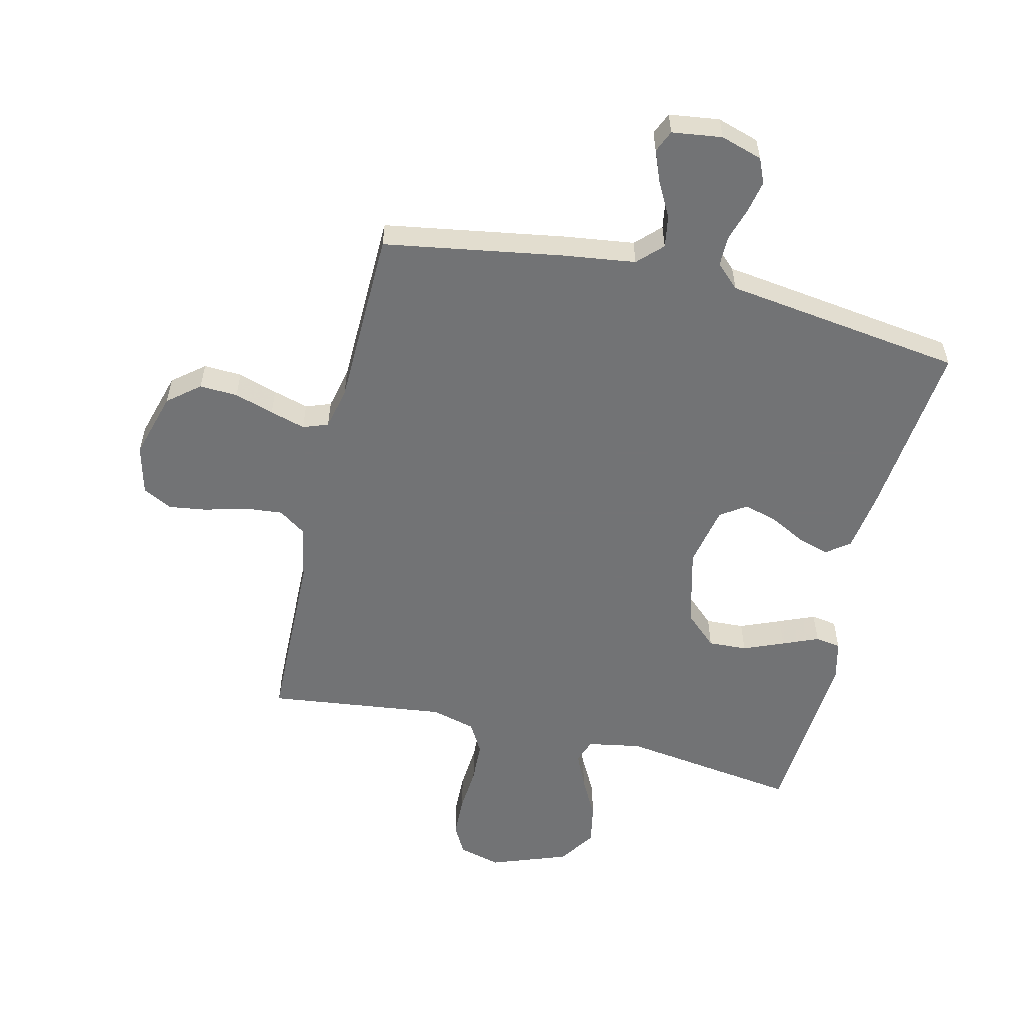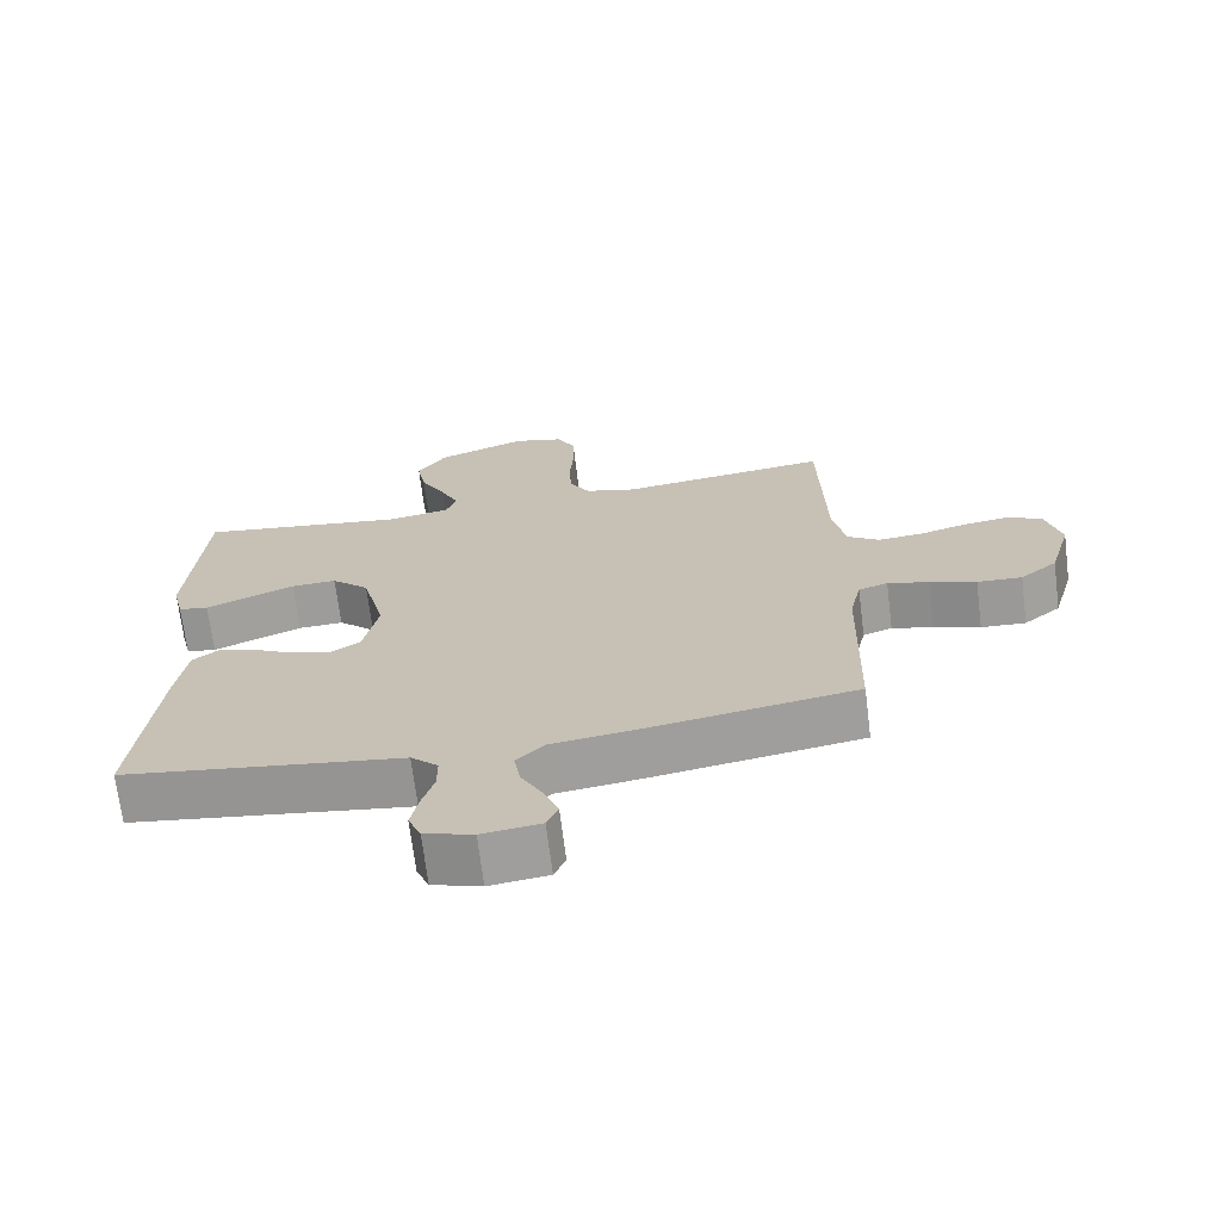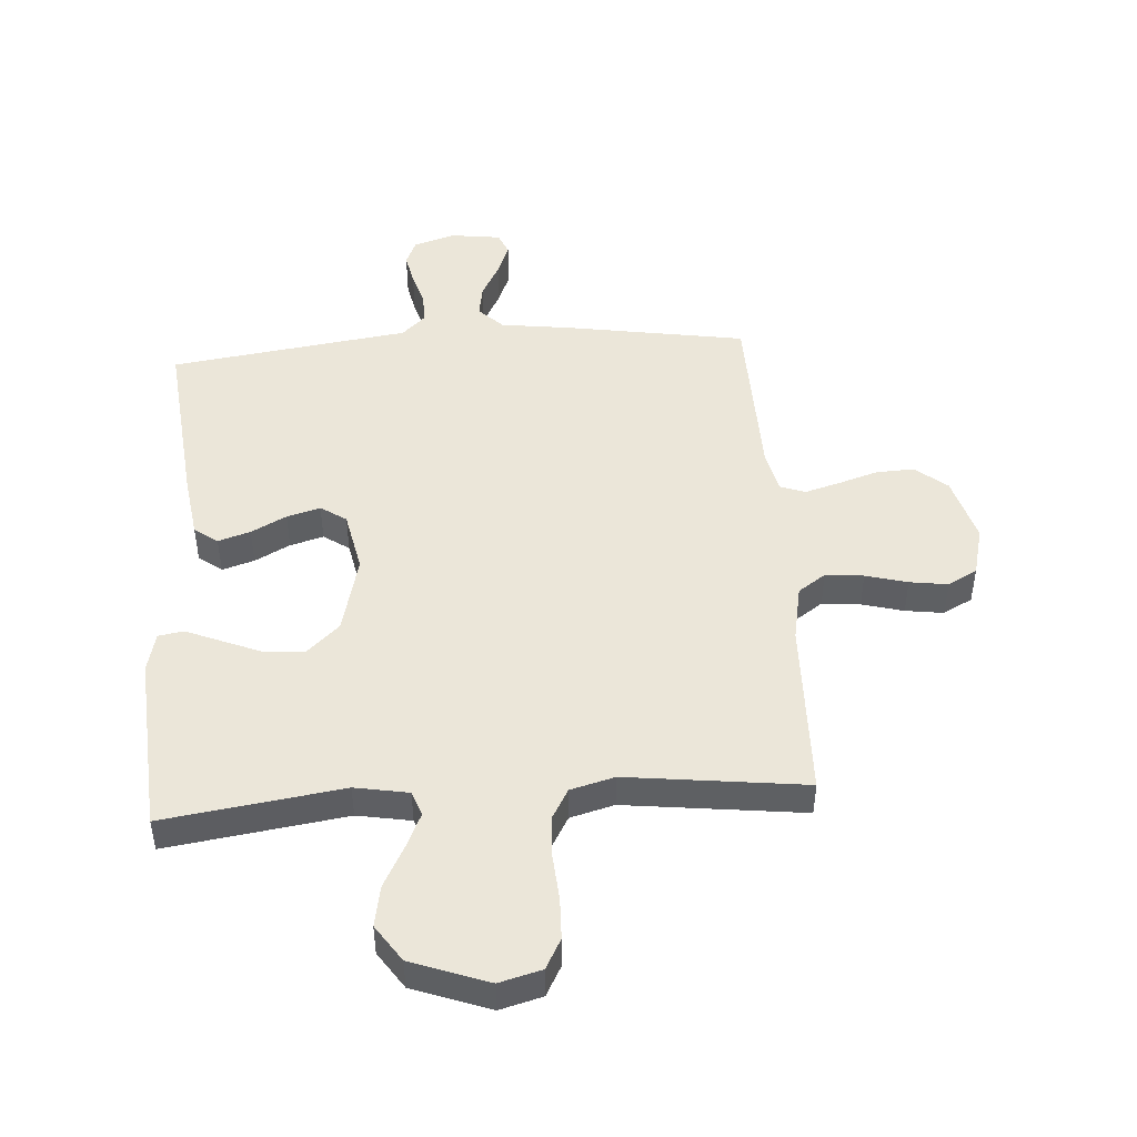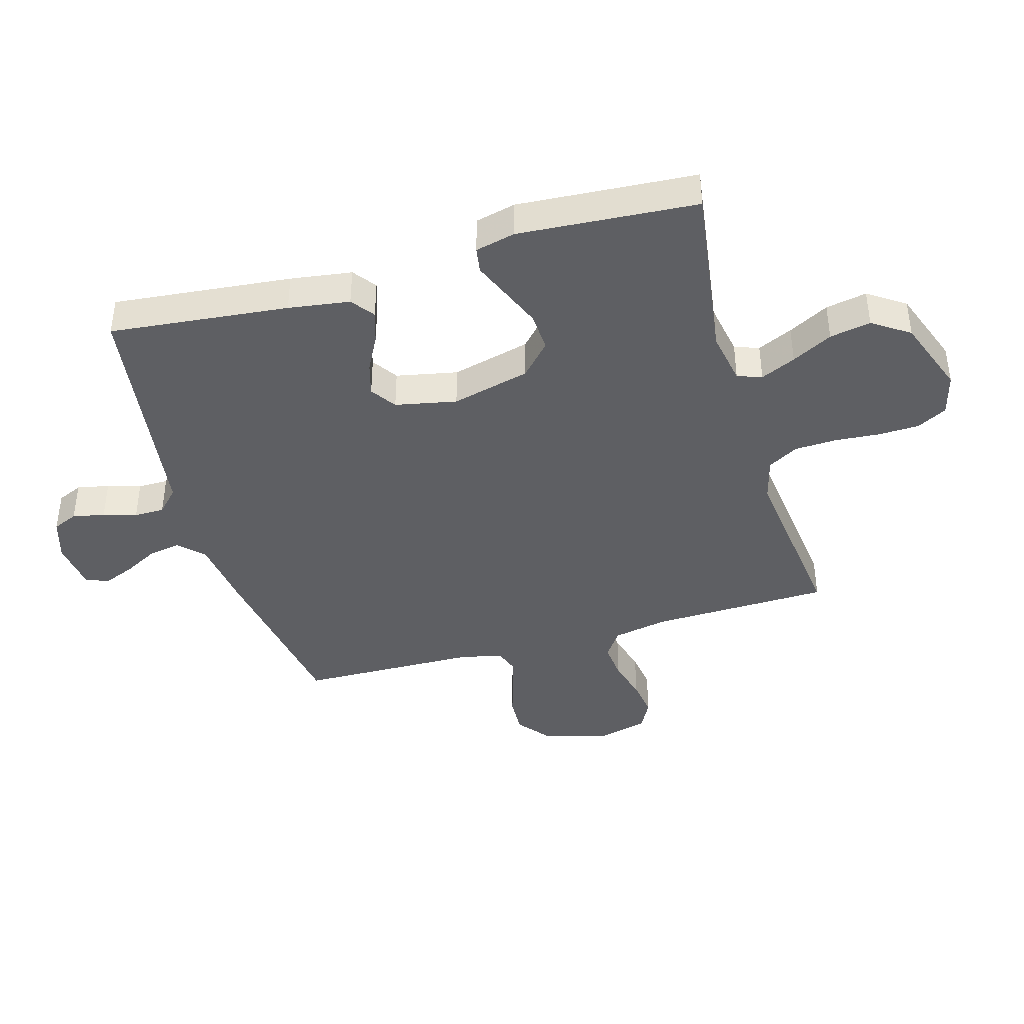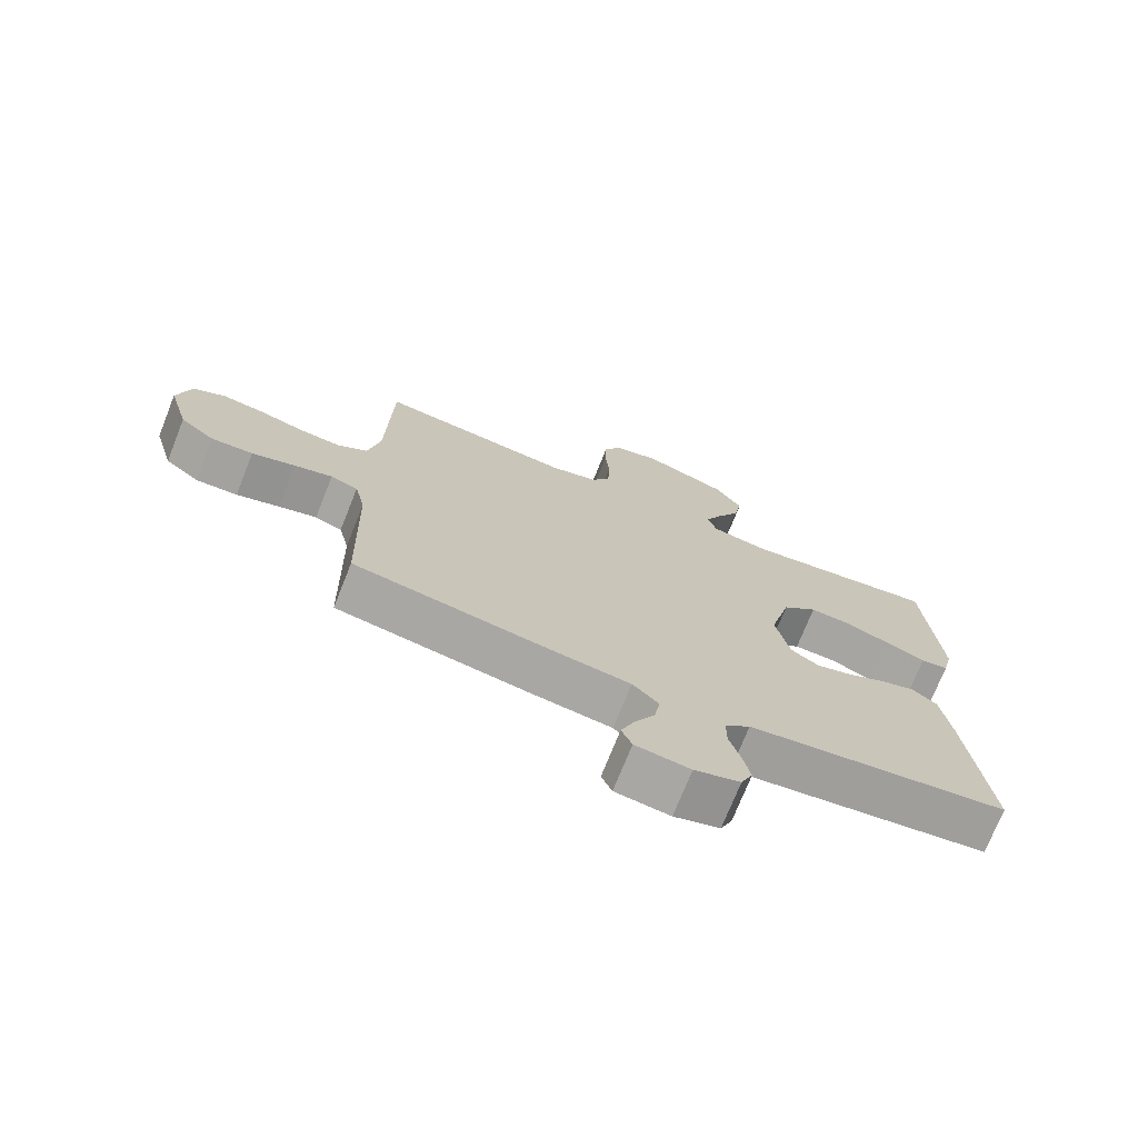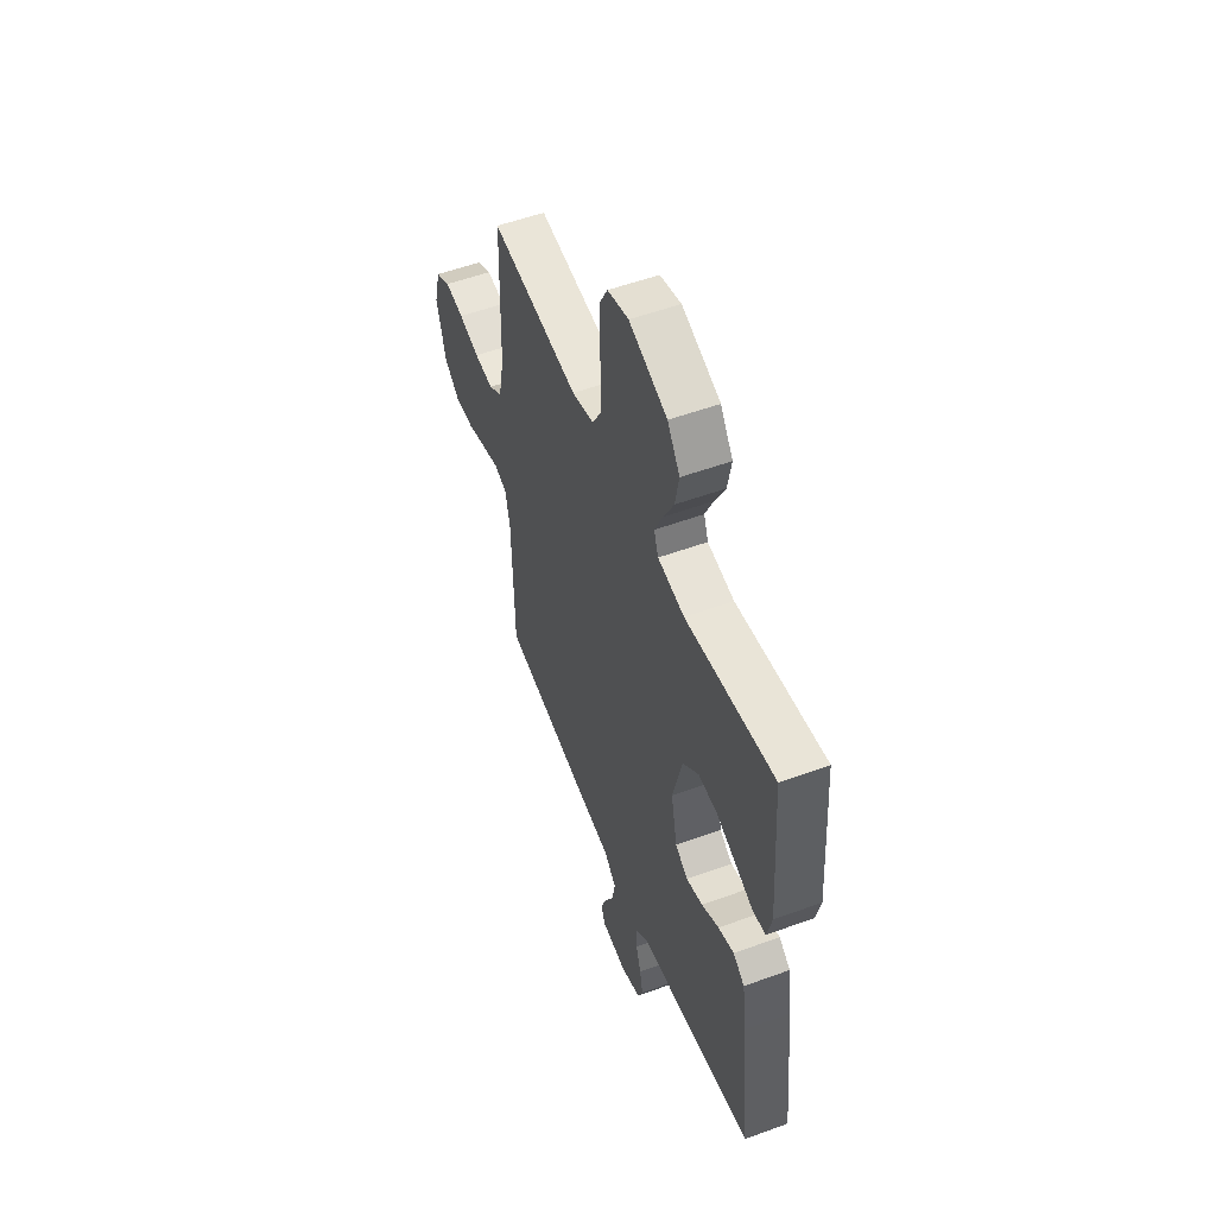
<metadata>
{"format":"obj","ext":"obj","renderer":"f3d","projection":"perspective","resolution":1024,"background":"white","views":[{"elev":-55.9,"azim":166.7,"up":"+Y"},{"elev":-69.6,"azim":7.1,"up":"+Z"},{"elev":47.5,"azim":-3.9,"up":"+Y"},{"elev":-41.1,"azim":-73.9,"up":"+Y"},{"elev":-73.3,"azim":158.3,"up":"+Z"},{"elev":53.9,"azim":-111.3,"up":"+Z"}]}
</metadata>
<code>
v -0.5 0.07 -0.5
v -0.469 0.07 -0.2
v -0.454 0.07 -0.097
v -0.415 0.07 -0.068
v -0.361 0.07 -0.085
v -0.302 0.07 -0.116
v -0.246 0.07 -0.132
v -0.203 0.07 -0.103
v -0.182 0.07 0
v -0.215 0.07 0.132
v -0.269 0.07 0.182
v -0.334 0.07 0.179
v -0.402 0.07 0.151
v -0.462 0.07 0.126
v -0.505 0.07 0.133
v -0.521 0.07 0.2
v -0.5 0.07 0.5
v -0.2 0.07 0.457
v -0.11 0.07 0.473
v -0.095 0.07 0.514
v -0.122 0.07 0.573
v -0.158 0.07 0.641
v -0.171 0.07 0.71
v -0.129 0.07 0.772
v 0 0.07 0.819
v 0.071 0.07 0.8
v 0.098 0.07 0.75
v 0.1 0.07 0.681
v 0.094 0.07 0.605
v 0.097 0.07 0.535
v 0.126 0.07 0.484
v 0.2 0.07 0.464
v 0.5 0.07 0.5
v 0.507 0.07 0.2
v 0.525 0.07 0.107
v 0.571 0.07 0.075
v 0.635 0.07 0.081
v 0.705 0.07 0.1
v 0.769 0.07 0.109
v 0.818 0.07 0.083
v 0.839 0.07 0
v 0.807 0.07 -0.112
v 0.754 0.07 -0.155
v 0.69 0.07 -0.152
v 0.624 0.07 -0.131
v 0.565 0.07 -0.114
v 0.523 0.07 -0.129
v 0.507 0.07 -0.2
v 0.5 0.07 -0.5
v 0.2 0.07 -0.549
v 0.079 0.07 -0.565
v 0.039 0.07 -0.605
v 0.048 0.07 -0.659
v 0.079 0.07 -0.717
v 0.1 0.07 -0.77
v 0.084 0.07 -0.807
v 0 0.07 -0.818
v -0.07 0.07 -0.796
v -0.088 0.07 -0.754
v -0.077 0.07 -0.7
v -0.06 0.07 -0.644
v -0.06 0.07 -0.593
v -0.099 0.07 -0.556
v -0.2 0.07 -0.542
v -0.5 0 -0.5
v -0.469 0 -0.2
v -0.454 0 -0.097
v -0.415 0 -0.068
v -0.361 0 -0.085
v -0.302 0 -0.116
v -0.246 0 -0.132
v -0.203 0 -0.103
v -0.182 0 0
v -0.215 0 0.132
v -0.269 0 0.182
v -0.334 0 0.179
v -0.402 0 0.151
v -0.462 0 0.126
v -0.505 0 0.133
v -0.521 0 0.2
v -0.5 0 0.5
v -0.2 0 0.457
v -0.11 0 0.473
v -0.095 0 0.514
v -0.122 0 0.573
v -0.158 0 0.641
v -0.171 0 0.71
v -0.129 0 0.772
v 0 0 0.819
v 0.071 0 0.8
v 0.098 0 0.75
v 0.1 0 0.681
v 0.094 0 0.605
v 0.097 0 0.535
v 0.126 0 0.484
v 0.2 0 0.464
v 0.5 0 0.5
v 0.507 0 0.2
v 0.525 0 0.107
v 0.571 0 0.075
v 0.635 0 0.081
v 0.705 0 0.1
v 0.769 0 0.109
v 0.818 0 0.083
v 0.839 0 0
v 0.807 0 -0.112
v 0.754 0 -0.155
v 0.69 0 -0.152
v 0.624 0 -0.131
v 0.565 0 -0.114
v 0.523 0 -0.129
v 0.507 0 -0.2
v 0.5 0 -0.5
v 0.2 0 -0.549
v 0.079 0 -0.565
v 0.039 0 -0.605
v 0.048 0 -0.659
v 0.079 0 -0.717
v 0.1 0 -0.77
v 0.084 0 -0.807
v 0 0 -0.818
v -0.07 0 -0.796
v -0.088 0 -0.754
v -0.077 0 -0.7
v -0.06 0 -0.644
v -0.06 0 -0.593
v -0.099 0 -0.556
v -0.2 0 -0.542
f 4 5 6
f 3 4 6
f 2 3 6
f 1 2 6
f 64 1 6
f 63 64 6
f 62 63 6 7
f 59 60 61
f 58 59 61
f 57 58 61
f 56 57 61
f 55 56 61
f 54 55 61
f 53 54 61
f 52 53 61 62
f 62 7 8
f 52 62 8
f 51 52 8
f 51 8 9
f 50 51 9
f 49 50 9
f 48 49 9
f 43 44 45
f 42 43 45
f 41 42 45
f 40 41 45
f 39 40 45
f 38 39 45
f 37 38 45
f 36 37 45 46
f 35 36 46 47
f 32 33 34
f 48 9 10
f 47 48 10
f 35 47 10
f 34 35 10
f 32 34 10
f 31 32 10
f 27 28 29
f 26 27 29
f 25 26 29
f 24 25 29
f 23 24 29
f 22 23 29
f 21 22 29
f 20 21 29 30
f 16 17 18
f 15 16 18
f 14 15 18
f 13 14 18
f 12 13 18 19
f 11 12 19
f 10 11 19
f 20 30 31
f 19 20 31
f 10 19 31
f 70 69 68
f 70 68 67
f 70 67 66
f 70 66 65
f 70 65 128
f 70 128 127
f 71 70 127 126
f 125 124 123
f 125 123 122
f 125 122 121
f 125 121 120
f 125 120 119
f 125 119 118
f 125 118 117
f 126 125 117 116
f 72 71 126
f 72 126 116
f 72 116 115
f 73 72 115
f 73 115 114
f 73 114 113
f 73 113 112
f 109 108 107
f 109 107 106
f 109 106 105
f 109 105 104
f 109 104 103
f 109 103 102
f 109 102 101
f 110 109 101 100
f 111 110 100 99
f 98 97 96
f 74 73 112
f 74 112 111
f 74 111 99
f 74 99 98
f 74 98 96
f 74 96 95
f 93 92 91
f 93 91 90
f 93 90 89
f 93 89 88
f 93 88 87
f 93 87 86
f 93 86 85
f 94 93 85 84
f 82 81 80
f 82 80 79
f 82 79 78
f 82 78 77
f 83 82 77 76
f 83 76 75
f 83 75 74
f 95 94 84
f 95 84 83
f 95 83 74
f 1 65 66 2
f 2 66 67 3
f 3 67 68 4
f 4 68 69 5
f 5 69 70 6
f 6 70 71 7
f 7 71 72 8
f 8 72 73 9
f 9 73 74 10
f 10 74 75 11
f 11 75 76 12
f 12 76 77 13
f 13 77 78 14
f 14 78 79 15
f 15 79 80 16
f 16 80 81 17
f 17 81 82 18
f 18 82 83 19
f 19 83 84 20
f 20 84 85 21
f 21 85 86 22
f 22 86 87 23
f 23 87 88 24
f 24 88 89 25
f 25 89 90 26
f 26 90 91 27
f 27 91 92 28
f 28 92 93 29
f 29 93 94 30
f 30 94 95 31
f 31 95 96 32
f 32 96 97 33
f 33 97 98 34
f 34 98 99 35
f 35 99 100 36
f 36 100 101 37
f 37 101 102 38
f 38 102 103 39
f 39 103 104 40
f 40 104 105 41
f 41 105 106 42
f 42 106 107 43
f 43 107 108 44
f 44 108 109 45
f 45 109 110 46
f 46 110 111 47
f 47 111 112 48
f 48 112 113 49
f 49 113 114 50
f 50 114 115 51
f 51 115 116 52
f 52 116 117 53
f 53 117 118 54
f 54 118 119 55
f 55 119 120 56
f 56 120 121 57
f 57 121 122 58
f 58 122 123 59
f 59 123 124 60
f 60 124 125 61
f 61 125 126 62
f 62 126 127 63
f 63 127 128 64
f 64 128 65 1

</code>
